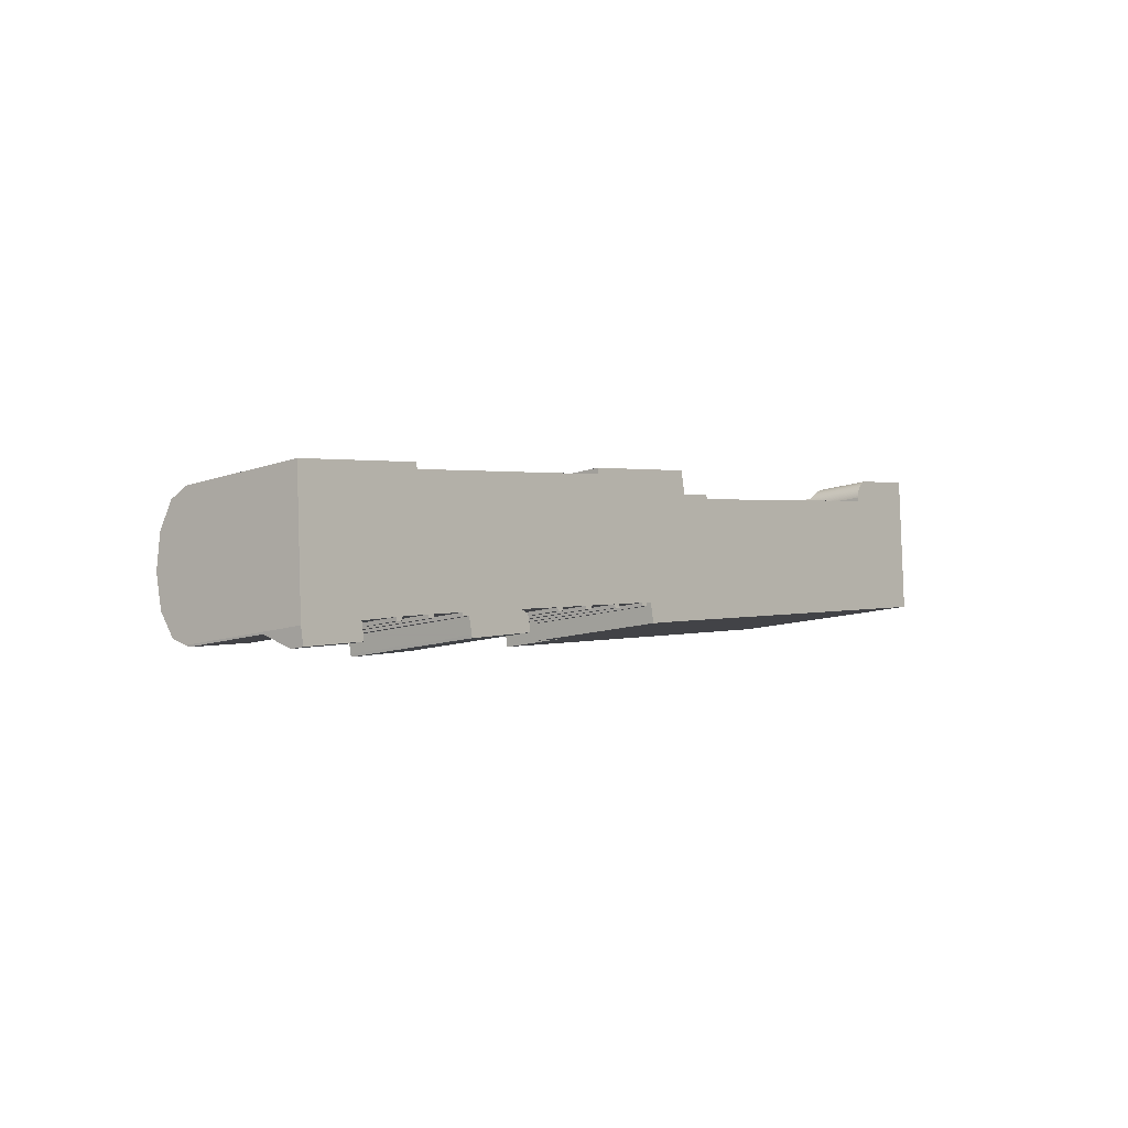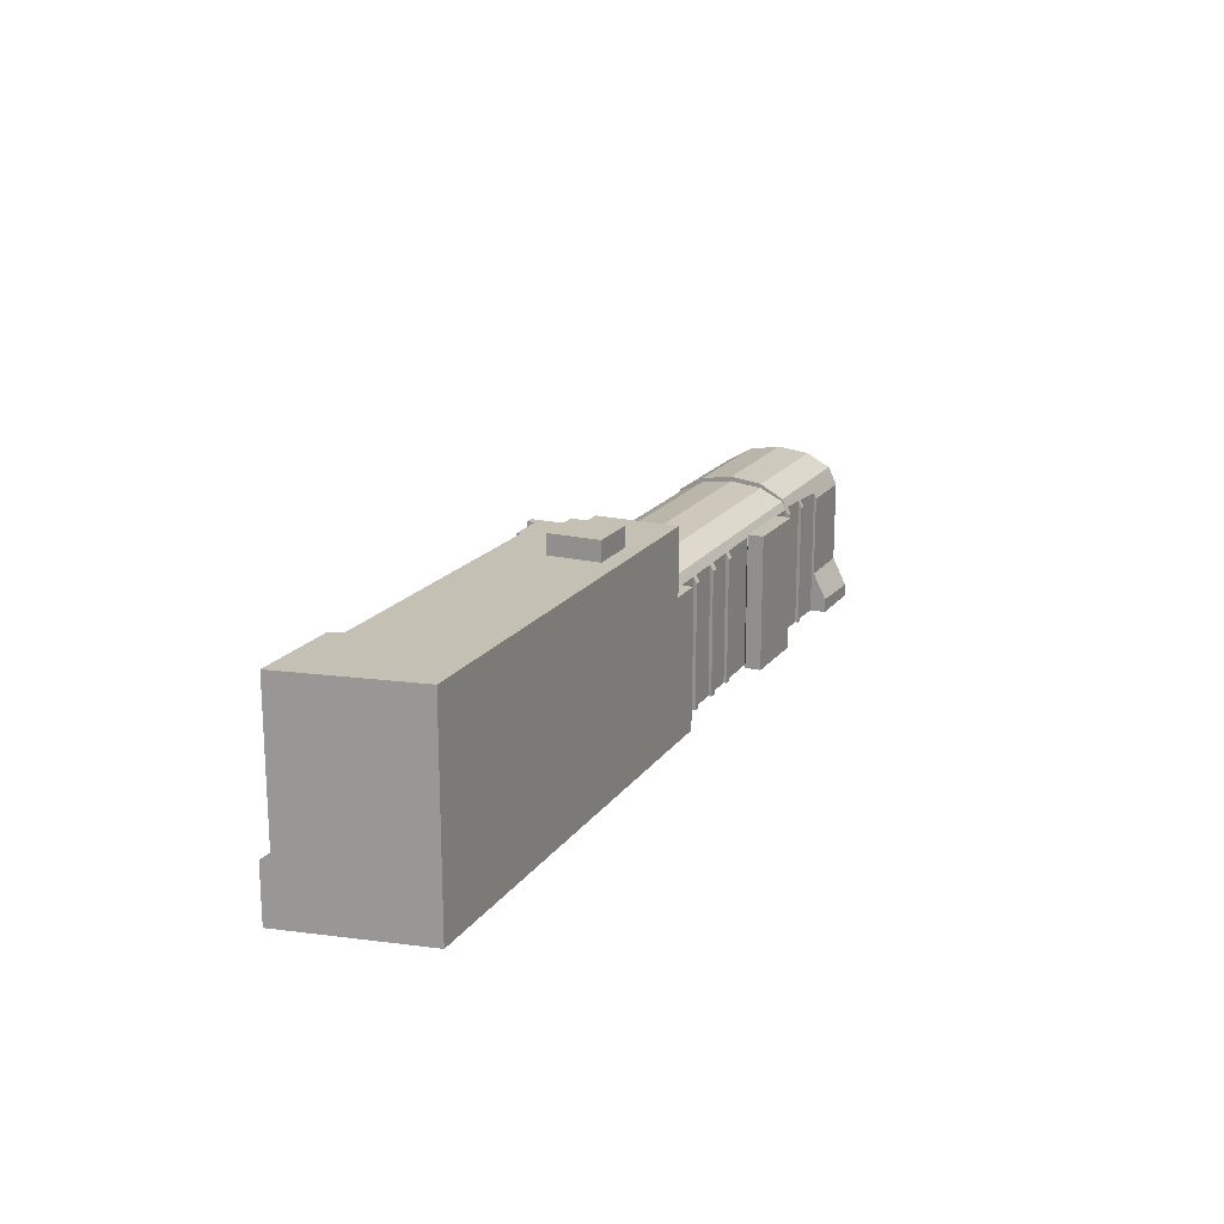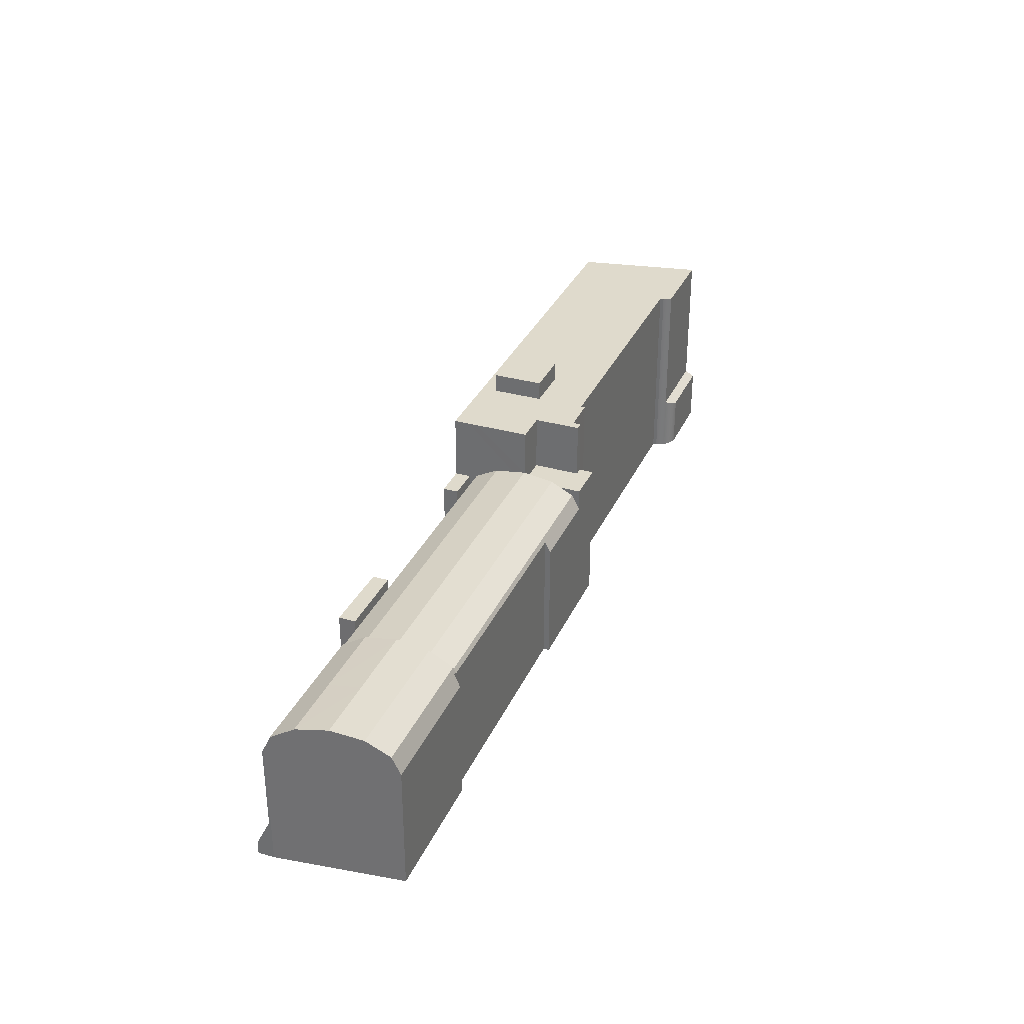
<metadata>
{"format":"obj","ext":"obj","renderer":"f3d","projection":"perspective","resolution":1024,"background":"white","views":[{"elev":-12.9,"azim":-51.1,"up":"+Z"},{"elev":18.3,"azim":103.3,"up":"+Y"},{"elev":32.4,"azim":-79.9,"up":"+Y"}]}
</metadata>
<code>
v  101.5 6.698 19.28
v  101.4 -1.178e-15 19.24
v  101.5 -1.181e-15 19.28
v  101.4 6.717 19.24
v  53.51 15.98 -4.715
v  53.16 2.929e-16 -4.784
v  53.16 15.99 -4.784
v  54.02 15.98 -4.616
v  53.51 2.887e-16 -4.715
v  54.02 2.826e-16 -4.616
v  110.9 7.438 20.05
v  110.9 24.83 18.52
v  110.9 24.83 20.05
v  111 24.83 4.038
v  111 -2.473e-16 4.038
v  110.9 6.665 21.18
v  110.9 -1.297e-15 21.18
v  110.9 -1.227e-15 20.05
v  110.9 -1.134e-15 18.52
v  18.69 15.4 -11.93
v  18.61 7.067e-16 -11.54
v  18.69 7.307e-16 -11.93
v  18.61 16.16 -11.54
v  100.6 7.035 18.61
v  100.6 -1.135e-15 18.54
v  100.6 -1.14e-15 18.61
v  100.6 7.078 18.54
v  99.96 24.83 16.36
v  99.62 -9.978e-16 16.3
v  99.96 -1.002e-15 16.36
v  99.62 24.83 16.3
v  32.8 5.654e-16 -9.233
v  32.81 15.14 -9.269
v  32.8 15.21 -9.233
v  32.81 5.676e-16 -9.269
v  33.19 6.829e-16 -11.15
v  32.81 16.78 -9.269
v  33.19 16.78 -11.15
v  58.23 16.84 -4.228
v  54.11 15.14 -5.046
v  58.23 15.14 -4.228
v  54.11 16.84 -5.046
v  100 24.83 17.56
v  100 -1.069e-15 17.46
v  100 -1.075e-15 17.56
v  100 24.83 17.46
v  43.42 15.28 -7.09
v  43.34 4.101e-16 -6.698
v  43.42 4.341e-16 -7.09
v  43.34 16.05 -6.698
v  17.87 16.31 -11.69
v  17.95 7.397e-16 -12.08
v  17.87 7.157e-16 -11.69
v  17.95 15.43 -12.08
v  100.1 24.83 17.66
v  100.1 -1.081e-15 17.66
v  47.53 15.26 -6.288
v  48.31 3.757e-16 -6.136
v  47.53 3.85e-16 -6.288
v  48.31 15.25 -6.136
v  13.38 16.16 -12.65
v  13.46 7.985e-16 -13.04
v  13.38 7.745e-16 -12.65
v  13.46 15.28 -13.04
v  23.81 15.14 -11.05
v  23.81 16.78 -11.05
v  14.19 15.31 -12.88
v  14.1 7.649e-16 -12.49
v  14.19 7.888e-16 -12.88
v  14.1 16.19 -12.49
v  37.62 16.08 -7.814
v  37.7 5.025e-16 -8.206
v  37.62 4.785e-16 -7.814
v  37.7 15.32 -8.206
v  71.09 -6.529e-16 10.66
v  65.26 24.83 9.51
v  65.26 -5.823e-16 9.51
v  93.27 -9.21e-16 15.04
v  71.09 24.83 10.66
v  93.27 24.83 15.04
v  100.5 -1.13e-15 18.46
v  100.5 7.124 18.46
v  100.8 6.954 18.76
v  100.7 -1.144e-15 18.69
v  100.8 -1.149e-15 18.76
v  100.7 6.993 18.69
v  16.82 19.09 -0.581
v  17.41 19.1 -4.417
v  17.41 19.7 -4.417
v  16.82 18.57 -0.581
v  16.39 17.42 2.227
v  16.39 17.12 2.227
v  16.34 16.79 2.513
v  16.34 16.57 2.513
v  17.99 19.09 -8.253
v  17.99 18.57 -8.253
v  18.42 17.42 -11.06
v  18.42 17.12 -11.06
v  18.56 15.43 -11.96
v  18.56 15.4 -11.96
v  24.25 16.78 -13.08
v  24.25 8.01e-16 -13.08
v  55.34 17.96 9.919
v  55.14 15.24 10.89
v  55.14 17.96 10.89
v  55.34 17.12 9.919
v  55.67 17.96 8.311
v  60.22 17.96 11.89
v  59.96 -7.248e-16 11.84
v  60.22 -7.28e-16 11.89
v  59.96 17.96 11.84
v  48.24 3.517e-16 -5.744
v  48.24 16.02 -5.744
v  23.78 15.4 -10.92
v  23.81 6.768e-16 -11.05
v  23.78 6.687e-16 -10.92
v  24.18 7.832e-16 -12.79
v  24.18 16.78 -12.79
v  22.8 16.16 -10.71
v  22.88 6.797e-16 -11.1
v  22.8 6.556e-16 -10.71
v  22.88 15.4 -11.1
v  7.219 17.42 0.417
v  0.271 19.09 -3.851
v  0.07 17.42 -0.995
v  7.65 19.09 -2.393
v  9.259 17.42 -12.88
v  1.08 15.62 -15.34
v  1.022 17.42 -14.51
v  1.121 15.14 -15.55
v  8.786 15.84 -13.71
v  9.366 15.88 -13.57
v  8.845 15.14 -14.02
v  58.02 17.12 -3.213
v  58.61 24.83 -6.099
v  58.61 16.84 -6.099
v  57.46 18.57 -0.438
v  56.99 18.89 1.852
v  58.23 24.83 -4.228
v  56.68 19.1 3.353
v  58.02 24.83 -3.213
v  57.46 24.83 -0.438
v  56.65 19.08 3.508
v  56.68 24.83 3.353
v  56.65 24.83 3.508
v  56.99 24.83 1.852
v  52.36 3.024e-16 -4.938
v  52.36 15.99 -4.938
v  7.069 15.25 1.395
v  0 15.25 9.339e-16
v  15.78 15.25 3.115
v  15.92 16.79 2.429
v  72.27 27.18 4.883
v  66.42 24.83 3.723
v  72.27 24.83 4.883
v  66.42 27.18 3.723
v  94.62 24.83 15.31
v  94.62 -9.373e-16 15.31
v  59.2 17.96 11.69
v  60.57 17.96 10.11
v  59.56 17.96 9.912
v  60.71 17.96 4.313
v  55.91 17.96 7.144
v  56.65 17.96 3.508
v  9.151 9.572e-16 -15.63
v  8.845 5.034 -14.02
v  8.845 8.585e-16 -14.02
v  9.151 1.739 -15.63
v  8.786 8.394e-16 -13.71
v  99.92 24.83 17.07
v  99.9 -1.039e-15 16.97
v  99.92 -1.045e-15 17.07
v  99.9 24.83 16.97
v  100.4 -1.125e-15 18.38
v  100.4 7.171 18.38
v  47.46 16.02 -5.896
v  47.46 3.61e-16 -5.896
v  23.73 15.4 -10.93
v  23.73 6.693e-16 -10.93
v  1.08 9.393e-16 -15.34
v  1.121 5.034 -15.55
v  1.457 1.533 -17.26
v  1.457 1.057e-15 -17.26
v  1.121 9.522e-16 -15.55
v  100.1 24.83 17.85
v  100.1 -1.087e-15 17.75
v  100.1 -1.093e-15 17.85
v  100.1 24.83 17.75
v  18.56 7.322e-16 -11.96
v  99.89 -1.033e-15 16.86
v  99.89 24.83 16.86
v  101.7 -1.186e-15 19.36
v  101.6 6.681 19.32
v  101.6 -1.183e-15 19.32
v  101.7 6.665 19.37
v  7.069 -8.542e-17 1.395
v  0 0 0
v  15.78 -1.907e-16 3.115
v  101.3 6.739 19.19
v  101.3 -1.172e-15 19.13
v  101.3 -1.175e-15 19.19
v  101.3 6.763 19.13
v  67.67 24.83 -2.357
v  67.67 27.18 -2.357
v  23.54 17.12 -10.05
v  32.64 17.12 -8.244
v  31.77 16.11 -8.956
v  32.75 16.11 -8.765
v  53.39 17.12 -4.13
v  38.52 16.07 -7.638
v  42.44 16.05 -6.874
v  42.52 15.29 -7.266
v  52.44 15.23 -5.331
v  53.23 15.22 -5.177
v  38.6 15.31 -8.031
v  42.52 4.449e-16 -7.266
v  55.91 18.57 7.144
v  0.07 6.093e-17 -0.995
v  0.271 2.358e-16 -3.851
v  0.546 4.747e-16 -7.753
v  0.546 19.7 -7.753
v  0.821 7.137e-16 -11.65
v  0.821 19.09 -11.65
v  1.022 8.885e-16 -14.51
v  8.239 19.7 -6.231
v  8.828 19.09 -10.07
v  100.2 7.433 17.94
v  100.2 -1.098e-15 17.94
v  100.2 24.83 17.94
v  54.11 3.09e-16 -5.046
v  54.49 4.234e-16 -6.914
v  54.49 16.84 -6.914
v  60.57 -6.191e-16 10.11
v  60.76 -5.605e-16 9.153
v  102.4 -1.447e-16 2.363
v  101.2 -1.168e-15 19.08
v  101.1 -1.165e-15 19.02
v  101 -1.161e-15 18.96
v  100.9 -1.157e-15 18.89
v  100.9 -1.153e-15 18.83
v  100.4 -1.12e-15 18.29
v  100.3 -1.115e-15 18.21
v  100.3 -1.109e-15 18.12
v  100.2 -1.104e-15 18.03
v  99.97 -1.063e-15 17.37
v  99.95 -1.057e-15 17.27
v  99.93 -1.051e-15 17.17
v  99.89 -1.031e-15 16.83
v  96.02 -6.944e-17 1.134
v  98.06 -9.789e-16 15.99
v  73.91 1.921e-16 -3.138
v  68.06 2.614e-16 -4.269
v  63.89 3.108e-16 -5.075
v  65.16 -6.123e-16 10
v  65.14 -6.121e-16 9.996
v  60.97 -5.629e-16 9.193
v  62.68 3.251e-16 -5.309
v  59.2 -7.157e-16 11.69
v  59.55 3.621e-16 -5.914
v  55.14 -6.666e-16 10.89
v  58.61 3.735e-16 -6.099
v  50.51 -6.105e-16 9.971
v  44.5 -5.379e-16 8.785
v  53.23 3.17e-16 -5.177
v  44.63 -4.959e-16 8.099
v  16.34 -1.539e-16 2.513
v  20.64 -2.059e-16 3.362
v  15.92 -1.487e-16 2.429
v  29.89 -3.177e-16 5.188
v  42.44 4.209e-16 -6.874
v  38.52 4.677e-16 -7.638
v  38.6 4.918e-16 -8.031
v  32.75 5.367e-16 -8.765
v  31.77 5.484e-16 -8.956
v  9.366 8.312e-16 -13.57
v  52.44 3.264e-16 -5.331
v  101.1 6.818 19.02
v  101 6.849 18.96
v  100.3 7.27 18.21
v  100.3 7.323 18.12
v  73.52 27.18 -1.198
v  73.52 24.83 -1.198
v  99.89 24.83 16.83
v  20.64 16.57 3.362
v  29.89 16.57 5.188
v  44.63 16.57 8.099
v  21.3 18.57 0.305
v  22.12 19.1 -3.484
v  30.52 18.57 2.127
v  31.29 19.1 -1.669
v  51.27 18.57 6.229
v  52.05 19.1 2.437
v  20.7 17.12 3.079
v  29.95 17.12 4.905
v  50.71 17.12 9.004
v  60.57 24.83 10.11
v  60.76 24.83 9.153
v  59.56 24.83 9.912
v  59.55 24.83 -5.914
v  62.68 24.83 -5.309
v  60.71 24.83 4.313
v  63.89 24.83 -5.075
v  68.06 24.83 -4.269
v  60.97 24.83 9.193
v  65.14 24.83 9.996
v  65.16 24.83 10
v  73.91 24.83 -3.138
v  96.02 24.83 1.134
v  102.4 24.83 2.363
v  98.06 24.83 15.99
v  99.93 24.83 17.17
v  99.95 24.83 17.27
v  99.97 24.83 17.37
v  100.9 6.882 18.89
v  100.9 6.917 18.83
v  100.4 7.22 18.29
v  44.5 15.24 8.785
v  101.2 6.789 19.08
v  100.2 7.377 18.03
v  50.51 15.24 9.971
v  22.94 18.57 -7.274
v  32.07 18.57 -5.465
v  52.83 18.57 -1.355
g defaultobject
f 1 2 3
f 2 1 4
f 5 6 7
f 6 5 8
f 6 8 9
f 9 8 10
f 11 12 13
f 12 11 14
f 14 11 15
f 15 11 16
f 15 16 17
f 15 17 18
f 15 18 19
f 20 21 22
f 21 20 23
f 24 25 26
f 25 24 27
f 28 29 30
f 29 28 31
f 32 33 34
f 33 32 35
f 33 35 36
f 37 36 38
f 36 37 33
f 39 40 41
f 40 39 42
f 43 44 45
f 44 43 46
f 47 48 49
f 48 47 50
f 51 52 53
f 52 51 54
f 55 45 56
f 45 55 43
f 57 58 59
f 58 57 60
f 61 62 63
f 62 61 64
f 37 65 33
f 65 37 66
f 67 68 69
f 68 67 70
f 71 72 73
f 72 71 74
f 75 76 77
f 76 75 78
f 76 78 79
f 79 78 80
f 27 81 25
f 81 27 82
f 83 84 85
f 84 83 86
f 87 88 89
f 88 87 90
f 90 87 91
f 90 91 92
f 92 91 93
f 92 93 94
f 88 95 89
f 95 88 96
f 95 96 97
f 97 96 98
f 97 98 99
f 99 98 100
f 101 36 102
f 36 101 38
f 64 69 62
f 69 64 67
f 103 104 105
f 104 103 106
f 106 103 107
f 108 109 110
f 109 108 111
f 60 112 58
f 112 60 113
f 114 115 116
f 115 114 117
f 117 114 65
f 65 118 117
f 118 65 66
f 119 120 121
f 120 119 122
f 123 124 125
f 124 123 126
f 126 123 91
f 126 91 87
f 127 128 129
f 128 127 130
f 130 127 131
f 131 127 132
f 132 127 97
f 132 97 61
f 61 97 70
f 61 70 64
f 70 97 51
f 51 97 54
f 54 97 99
f 67 64 70
f 133 130 131
f 134 39 41
f 39 135 136
f 135 39 134
f 135 134 137
f 135 137 138
f 135 138 139
f 139 138 140
f 139 140 141
f 141 140 142
f 142 140 143
f 142 143 144
f 144 143 145
f 142 144 146
f 113 147 112
f 147 113 148
f 149 125 150
f 125 149 123
f 123 149 151
f 123 151 152
f 123 152 91
f 91 152 93
f 153 154 155
f 154 153 156
f 157 78 158
f 78 157 80
f 159 103 105
f 103 159 111
f 103 111 108
f 103 108 160
f 103 160 161
f 161 107 103
f 107 161 162
f 107 162 163
f 163 162 164
f 165 166 167
f 166 165 168
f 167 131 169
f 131 167 133
f 133 167 166
f 170 171 172
f 171 170 173
f 82 174 81
f 174 82 175
f 176 59 177
f 59 176 57
f 178 120 122
f 120 178 114
f 120 114 179
f 179 114 116
f 128 130 180
f 181 180 130
f 182 180 181
f 183 180 182
f 184 180 183
f 185 186 187
f 186 185 188
f 99 52 54
f 52 99 100
f 52 100 20
f 52 20 22
f 52 22 189
f 173 190 171
f 190 173 191
f 192 193 194
f 193 192 195
f 196 150 197
f 150 196 198
f 150 198 151
f 150 151 149
f 199 200 201
f 200 199 202
f 38 66 37
f 66 38 101
f 66 101 118
f 156 203 154
f 203 156 204
f 98 23 100
f 23 98 205
f 23 205 119
f 119 205 122
f 122 205 178
f 178 205 206
f 178 206 114
f 114 206 65
f 65 206 207
f 207 206 208
f 208 206 209
f 208 209 71
f 71 209 210
f 71 210 74
f 210 209 211
f 211 209 50
f 211 50 212
f 50 209 176
f 176 209 113
f 176 113 57
f 113 209 148
f 148 209 213
f 213 209 7
f 7 209 5
f 5 209 134
f 5 134 8
f 8 134 40
f 40 134 41
f 214 213 7
f 60 57 113
f 47 212 50
f 215 74 210
f 207 33 65
f 33 207 34
f 20 100 23
f 212 49 216
f 49 212 47
f 163 217 107
f 217 163 164
f 217 164 143
f 150 218 197
f 218 150 219
f 219 150 125
f 219 125 124
f 219 124 220
f 220 124 221
f 220 221 222
f 222 221 223
f 222 223 224
f 224 223 129
f 224 129 180
f 180 129 128
f 225 223 221
f 223 225 226
f 226 225 89
f 226 89 95
f 193 3 194
f 3 193 1
f 227 187 228
f 187 227 185
f 185 227 229
f 8 230 10
f 230 8 231
f 231 8 40
f 40 232 231
f 232 40 42
f 109 233 110
f 233 109 234
f 192 18 17
f 18 192 19
f 19 192 15
f 15 192 235
f 235 192 194
f 235 194 3
f 235 3 2
f 235 2 201
f 235 201 200
f 235 200 236
f 235 236 237
f 235 237 238
f 235 238 239
f 235 239 240
f 235 240 85
f 235 85 84
f 235 84 26
f 235 26 25
f 235 25 81
f 235 81 174
f 235 174 241
f 235 241 242
f 235 242 243
f 235 243 244
f 235 244 228
f 235 228 187
f 235 187 186
f 235 186 56
f 235 56 45
f 235 45 44
f 235 44 245
f 235 245 246
f 235 246 247
f 235 247 172
f 235 172 171
f 235 171 190
f 235 190 248
f 235 248 30
f 235 30 29
f 235 29 249
f 249 29 250
f 249 250 158
f 249 158 78
f 249 78 251
f 251 78 75
f 251 75 252
f 252 75 77
f 252 77 253
f 253 77 254
f 253 254 255
f 253 255 256
f 253 256 257
f 257 256 234
f 257 234 109
f 257 109 258
f 257 258 259
f 259 258 260
f 259 260 261
f 261 260 231
f 231 260 230
f 230 260 10
f 10 260 262
f 10 262 9
f 9 262 6
f 6 262 263
f 6 263 264
f 264 263 147
f 147 263 112
f 112 263 58
f 58 263 177
f 177 263 265
f 266 121 267
f 121 266 21
f 21 266 268
f 265 48 177
f 48 265 269
f 48 269 49
f 49 269 270
f 270 269 271
f 271 269 272
f 272 269 73
f 73 269 273
f 273 269 274
f 274 269 267
f 274 267 116
f 274 116 115
f 274 115 102
f 102 115 117
f 116 267 179
f 179 267 120
f 120 267 121
f 35 102 36
f 102 35 32
f 102 32 274
f 196 268 198
f 268 196 21
f 21 196 189
f 189 196 53
f 189 53 52
f 53 196 68
f 68 196 63
f 68 63 62
f 63 196 275
f 275 196 197
f 275 197 169
f 169 197 167
f 167 197 165
f 165 197 183
f 183 197 218
f 183 218 219
f 183 219 220
f 183 220 222
f 183 222 224
f 183 224 180
f 183 180 184
f 62 69 68
f 189 22 21
f 72 272 73
f 216 49 270
f 59 58 177
f 276 264 147
f 208 274 207
f 274 208 71
f 274 71 273
f 273 71 73
f 277 238 237
f 238 277 278
f 279 243 242
f 243 279 280
f 182 165 183
f 165 182 168
f 281 155 282
f 155 281 153
f 50 177 48
f 177 50 176
f 132 169 131
f 169 132 61
f 169 61 275
f 275 61 63
f 191 248 190
f 248 191 283
f 148 276 147
f 276 148 213
f 266 152 268
f 152 266 267
f 152 267 269
f 152 269 94
f 94 269 284
f 284 269 265
f 284 265 285
f 285 265 286
f 93 152 94
f 168 181 166
f 181 168 182
f 287 88 90
f 88 287 288
f 288 287 289
f 288 289 290
f 290 289 291
f 290 291 292
f 292 291 217
f 292 217 140
f 140 217 143
f 126 221 124
f 221 126 225
f 225 126 87
f 225 87 89
f 293 90 92
f 90 293 287
f 287 293 294
f 287 294 289
f 289 294 295
f 289 295 291
f 291 295 106
f 291 106 217
f 217 106 107
f 16 192 17
f 192 16 195
f 296 297 298
f 139 299 135
f 299 139 141
f 299 141 142
f 299 142 146
f 299 146 144
f 299 144 300
f 300 144 145
f 300 145 301
f 300 301 302
f 302 301 298
f 302 298 303
f 303 298 297
f 303 297 304
f 303 304 305
f 303 305 76
f 76 305 306
f 76 307 303
f 307 76 79
f 307 79 308
f 308 79 80
f 308 80 309
f 309 80 157
f 309 157 310
f 309 310 14
f 14 310 31
f 14 31 28
f 14 28 283
f 14 283 191
f 14 191 173
f 14 173 170
f 14 170 311
f 14 311 312
f 14 312 313
f 14 313 46
f 14 46 43
f 14 43 55
f 14 55 188
f 14 188 185
f 14 185 229
f 14 229 13
f 14 13 12
f 226 129 223
f 129 226 127
f 127 226 95
f 127 95 97
f 76 254 77
f 254 76 306
f 312 247 246
f 247 312 311
f 311 172 247
f 172 311 170
f 34 274 32
f 274 34 207
f 215 271 272
f 271 215 210
f 130 166 181
f 166 130 133
f 214 6 264
f 6 214 7
f 314 240 239
f 240 314 315
f 296 234 297
f 234 296 160
f 234 160 108
f 234 108 233
f 233 108 110
f 175 241 174
f 241 175 316
f 317 265 263
f 265 317 286
f 211 216 270
f 216 211 212
f 210 270 271
f 270 210 211
f 250 157 158
f 157 250 29
f 157 29 310
f 310 29 31
f 300 259 299
f 259 300 257
f 257 300 302
f 257 302 253
f 253 302 303
f 253 303 252
f 252 303 307
f 252 307 251
f 251 307 308
f 251 308 249
f 249 308 309
f 249 309 235
f 235 309 14
f 235 14 15
f 202 236 200
f 236 202 318
f 296 161 160
f 161 296 298
f 301 164 162
f 164 301 143
f 143 301 145
f 298 162 161
f 162 298 301
f 319 11 227
f 11 319 280
f 11 280 279
f 11 279 316
f 11 316 175
f 11 175 82
f 11 82 27
f 11 27 24
f 11 24 86
f 11 86 83
f 11 83 315
f 11 315 314
f 11 314 278
f 11 278 277
f 11 277 318
f 11 318 202
f 11 202 199
f 11 199 4
f 11 4 1
f 11 1 193
f 11 193 195
f 11 195 16
f 70 53 68
f 53 70 51
f 319 228 244
f 228 319 227
f 74 272 72
f 272 74 215
f 118 102 117
f 102 118 101
f 313 246 245
f 246 313 312
f 11 229 227
f 229 11 13
f 46 245 44
f 245 46 313
f 316 242 241
f 242 316 279
f 280 244 243
f 244 280 319
f 152 198 268
f 198 152 151
f 213 264 276
f 264 213 214
f 204 282 203
f 282 204 281
f 153 204 156
f 204 153 281
f 94 293 92
f 293 94 284
f 293 284 294
f 294 284 285
f 294 285 295
f 295 285 286
f 295 286 317
f 295 317 320
f 295 320 106
f 106 320 104
f 288 96 88
f 96 288 321
f 321 288 290
f 321 290 322
f 322 290 292
f 322 292 323
f 323 292 140
f 323 140 137
f 137 140 138
f 4 201 2
f 201 4 199
f 315 85 240
f 85 315 83
f 262 317 263
f 317 262 260
f 317 260 258
f 317 258 109
f 317 109 104
f 104 109 111
f 317 104 320
f 104 111 159
f 104 159 105
f 39 232 42
f 232 39 136
f 232 261 231
f 261 232 259
f 259 232 136
f 259 136 299
f 299 136 135
f 256 297 234
f 297 256 255
f 297 255 254
f 297 254 304
f 304 254 305
f 305 254 306
f 23 121 21
f 121 23 119
f 318 237 236
f 237 318 277
f 86 26 84
f 26 86 24
f 96 205 98
f 205 96 321
f 205 321 322
f 205 322 206
f 206 322 323
f 206 323 209
f 209 323 137
f 209 137 134
f 188 56 186
f 56 188 55
f 283 30 248
f 30 283 28
f 278 239 238
f 239 278 314

</code>
